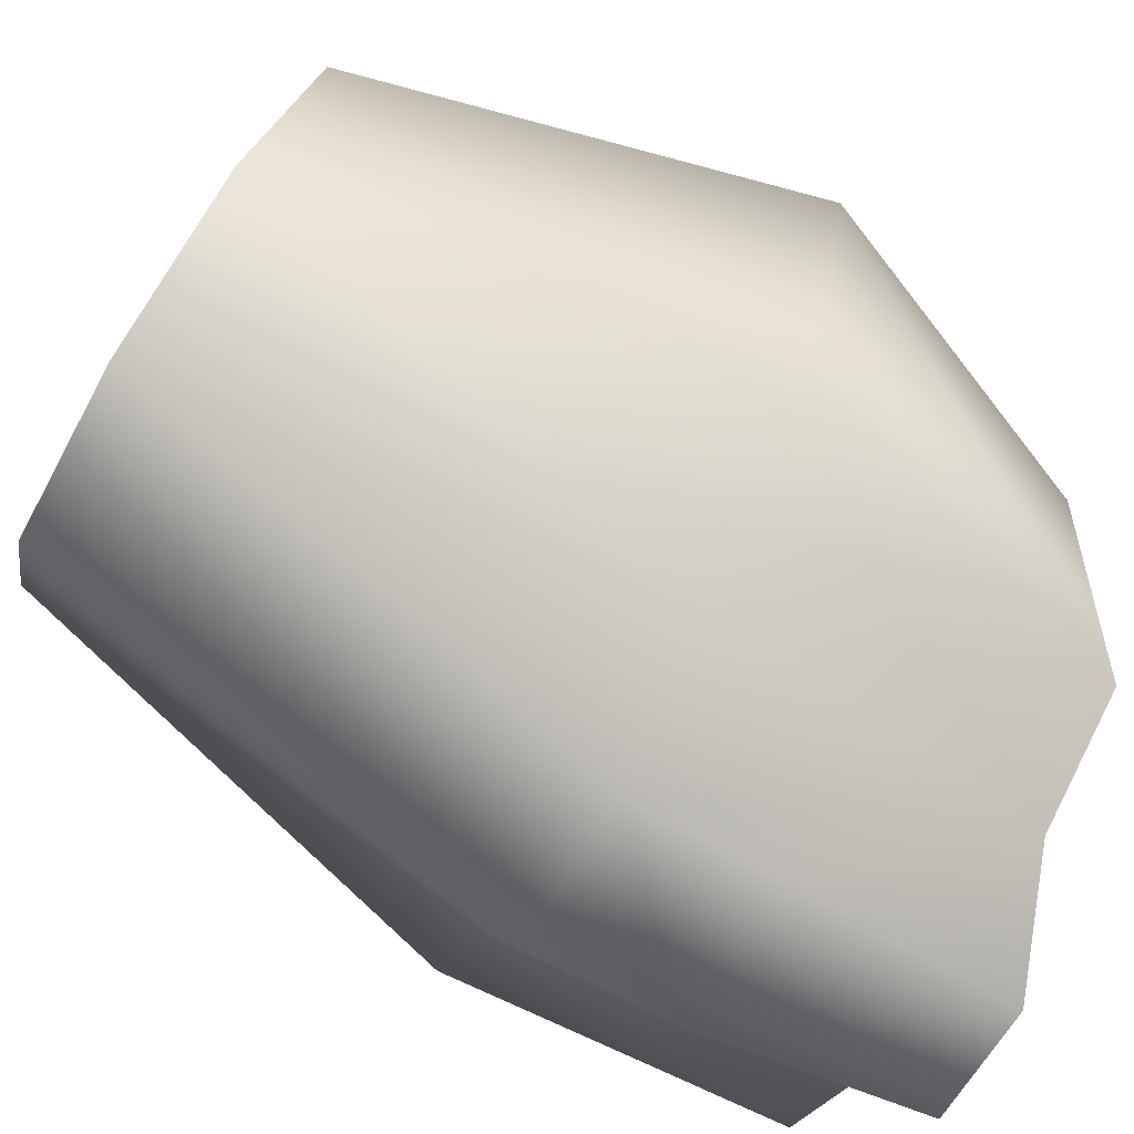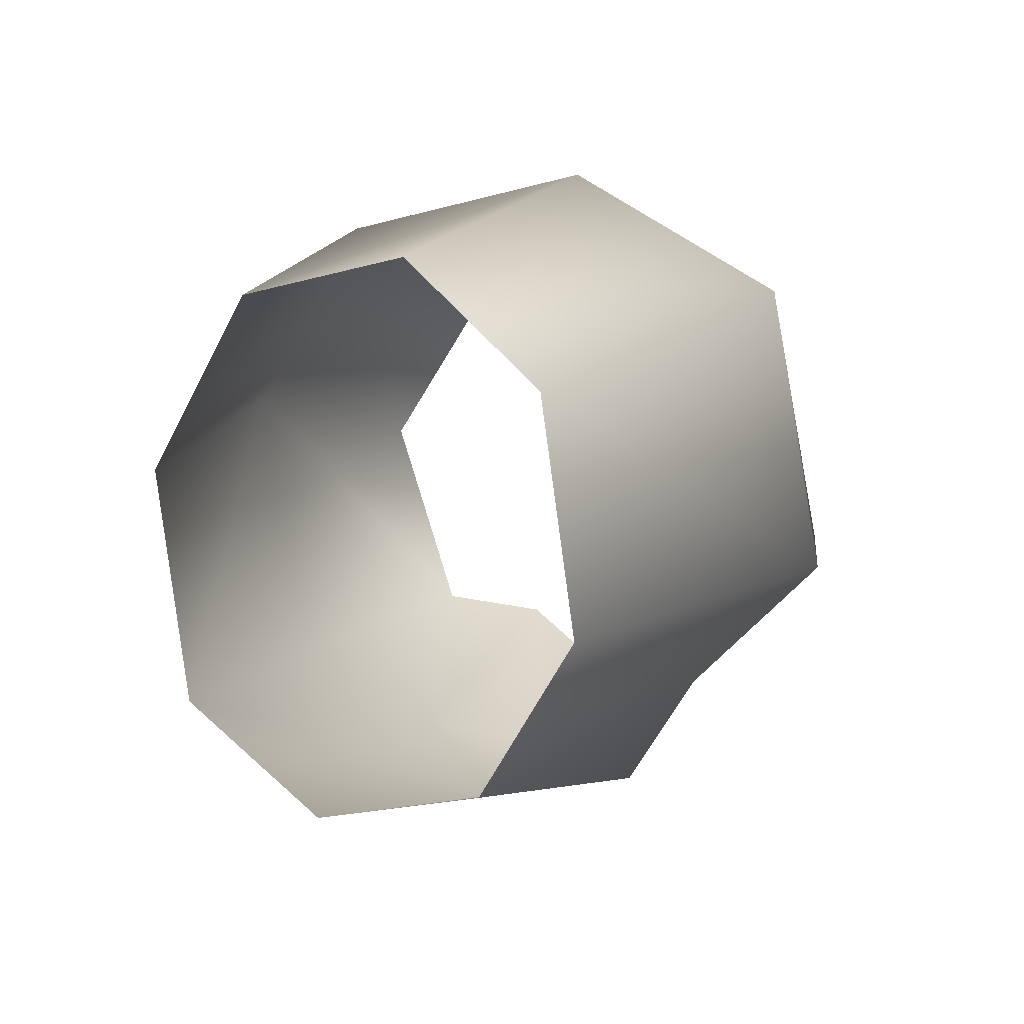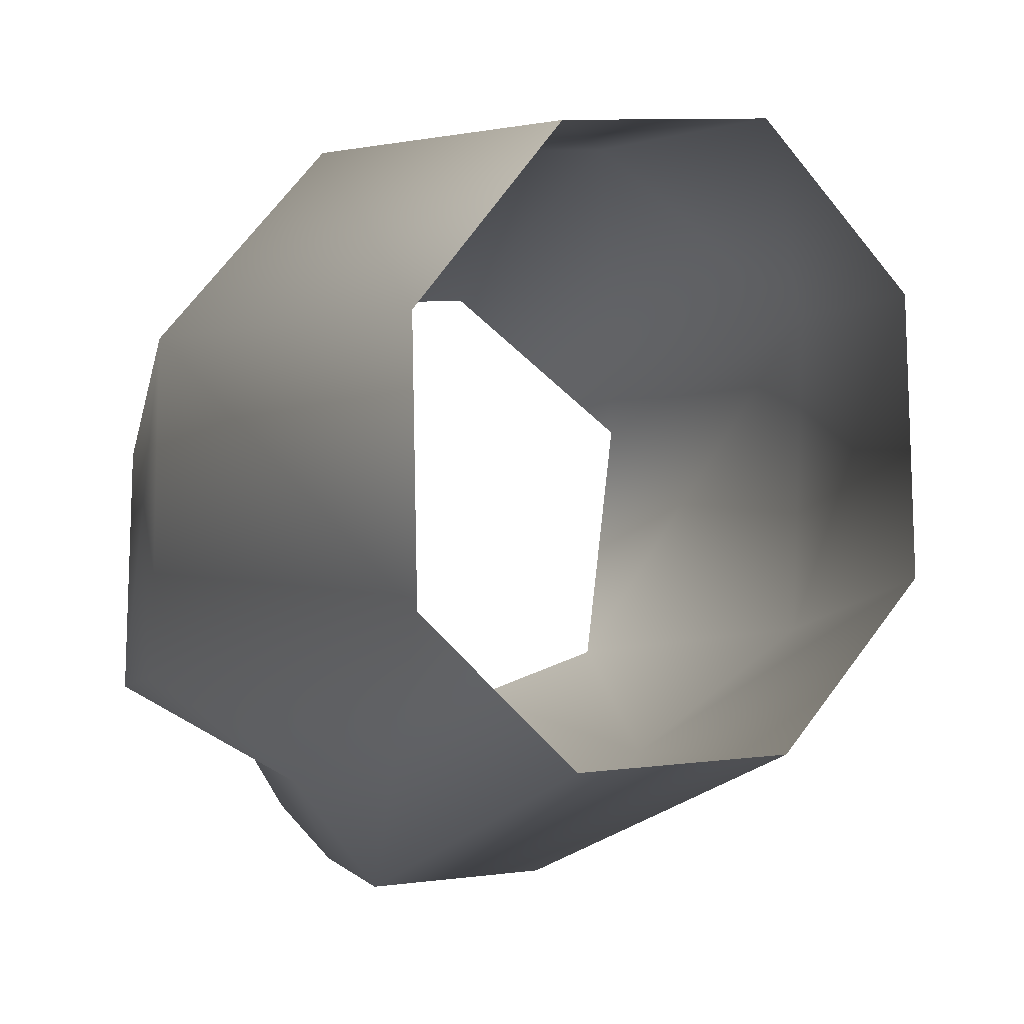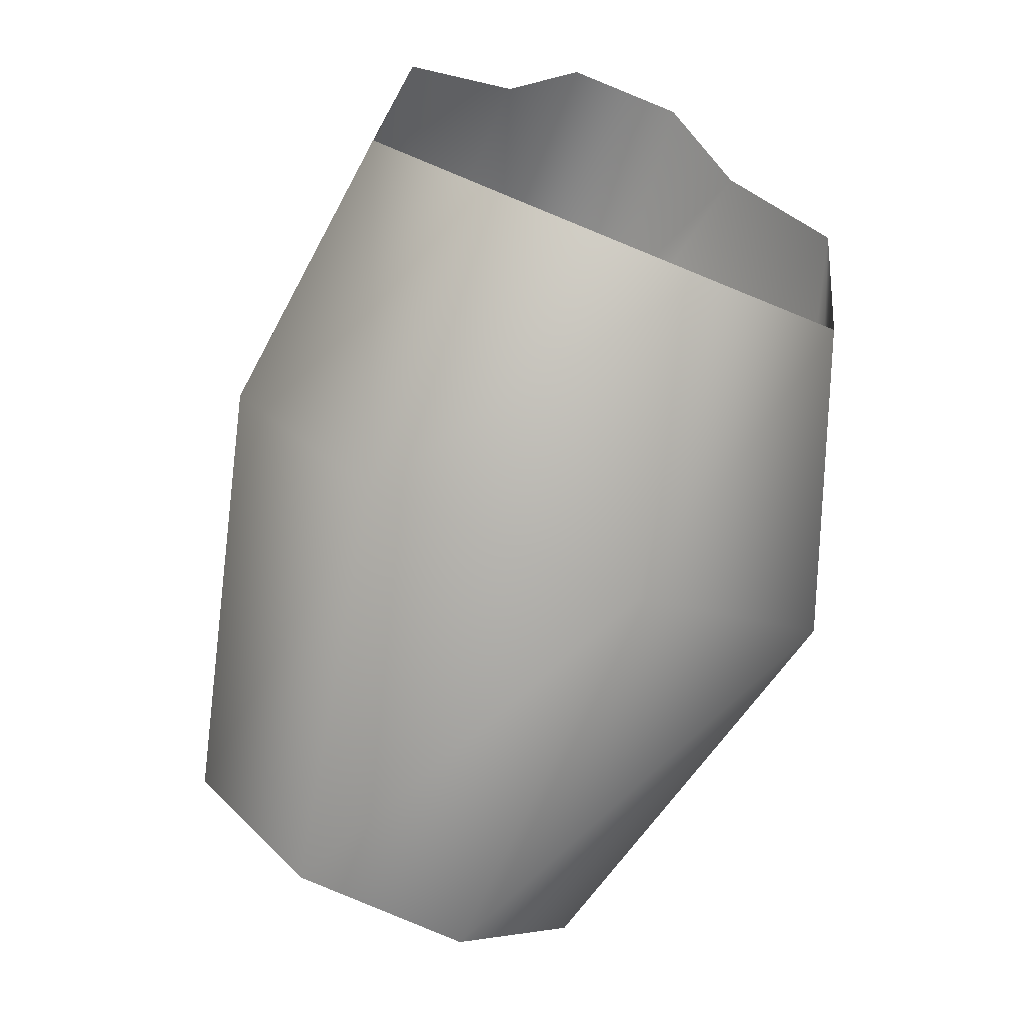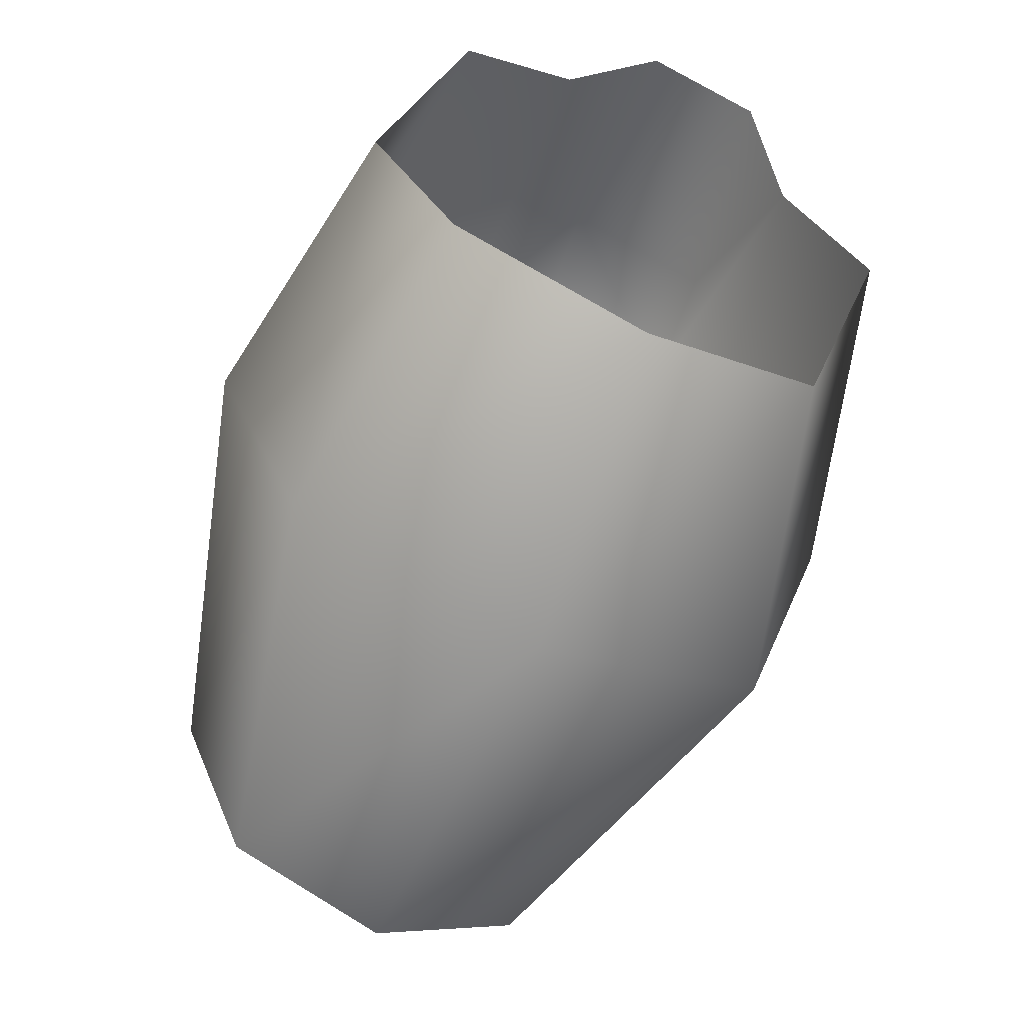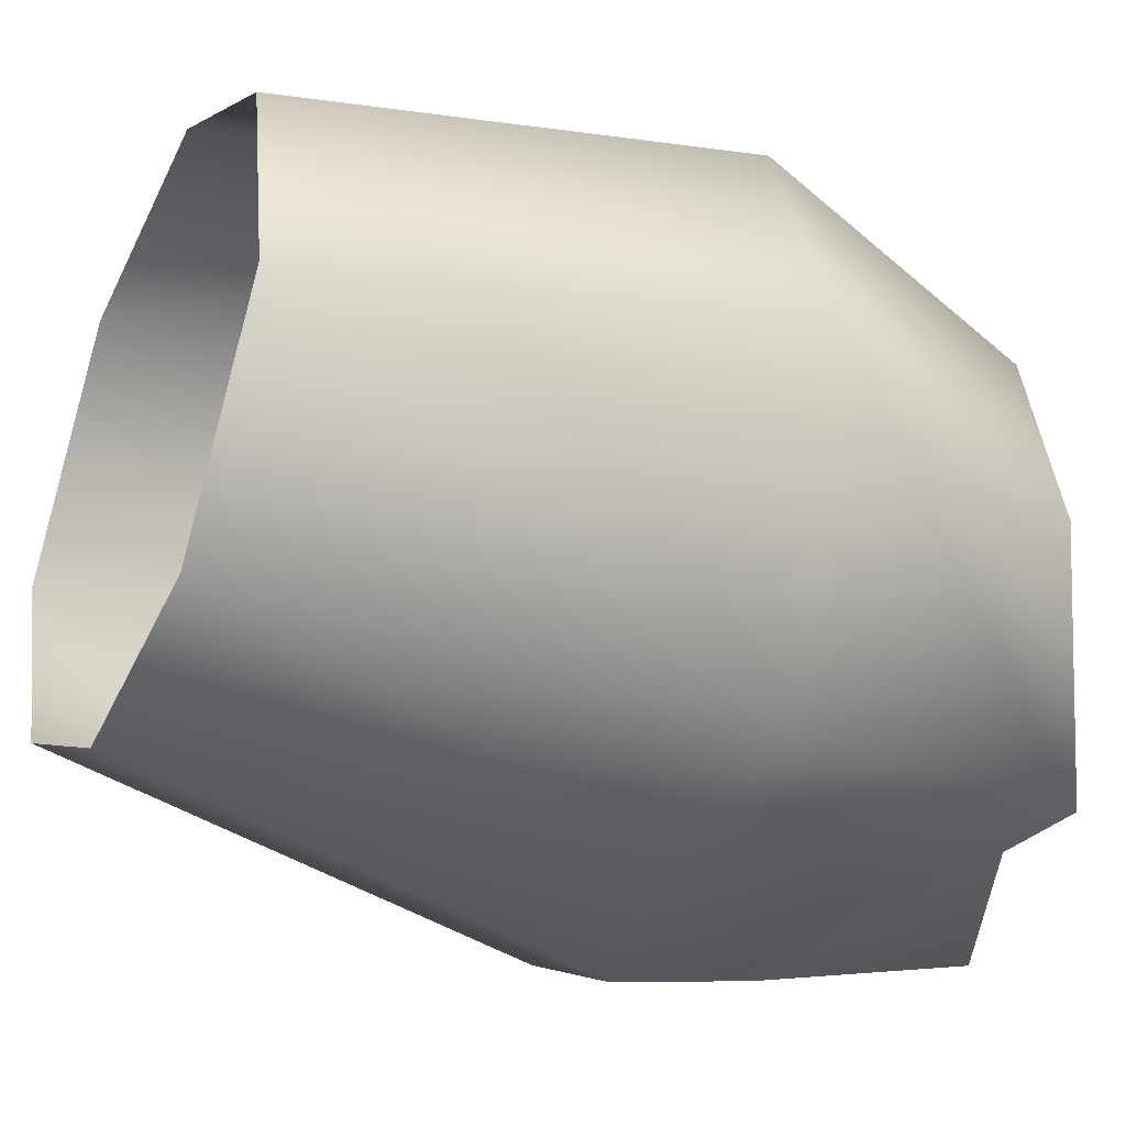
<metadata>
{"format":"obj","ext":"obj","renderer":"f3d","projection":"perspective","resolution":1024,"background":"white","views":[{"elev":-58.3,"azim":41.6,"up":"+Z"},{"elev":-74.1,"azim":16.0,"up":"+Y"},{"elev":7.3,"azim":-39.9,"up":"+Z"},{"elev":24.4,"azim":8.1,"up":"+Y"},{"elev":30.7,"azim":23.3,"up":"+Y"},{"elev":-1.3,"azim":45.2,"up":"+Z"}]}
</metadata>
<code>
o Mesh.103_DrawCall_144
v 0.1393 -0.08894 -1.078
v -0.04718 -0.01899 -1.08
v 0.00681 0.1447 -1.088
v 0.357 0.2899 -0.9523
v 0.4981 0.2272 -0.9009
v 0.5128 0.1976 -0.6038
v 0.5094 -0.1525 -0.4355
v 0.2988 -0.02052 -0.233
v 0.08338 -0.5127 -0.2023
v -0.123 -0.4353 -0.2048
v -0.02522 0.101 -0.2368
v -0.2969 -0.4161 -0.3865
v -0.2352 0.1271 -0.4443
v -0.3371 -0.4734 -0.6693
v -0.2737 0.09578 -0.8214
v -0.08964 0.4476 -0.9077
v -0.08739 0.4227 -0.6108
v 0.1044 0.4134 -0.4316
v 0.3548 0.3194 -0.4286
v 0.1974 -0.6015 -0.3807
v 0.4711 -0.1835 -0.8127
v 0.1572 -0.6588 -0.6635
v 0.2635 0.3506 -1.085
v 0.1933 0.07472 -1.085
v -0.2115 -0.5617 -0.8286
v -0.1314 0.02026 -0.9507
v 0.04067 0.4085 -0.956
v 0.2665 -0.129 -0.946
v 0.1204 0.4043 -1.087
v -0.005116 -0.6391 -0.8262
f 1 2 3
f 6 7 5
f 8 7 6
f 8 9 7
f 8 10 9
f 11 10 8
f 11 12 10
f 13 12 11
f 13 14 12
f 13 15 14
f 13 16 15
f 17 16 13
f 19 8 6
f 19 11 8
f 18 11 19
f 18 17 11
f 13 11 17
f 20 7 9
f 21 7 20
f 21 5 7
f 21 20 22
f 24 23 4
f 24 3 23
f 1 3 24
f 25 2 1
f 14 2 25
f 14 26 2
f 15 26 14
f 16 26 15
f 16 27 26
f 3 26 27
f 3 2 26
f 1 4 28
f 24 4 1
f 29 3 27
f 29 23 3
f 5 28 4
f 21 28 5
f 22 28 21
f 30 28 22
f 30 1 28
f 25 1 30

</code>
